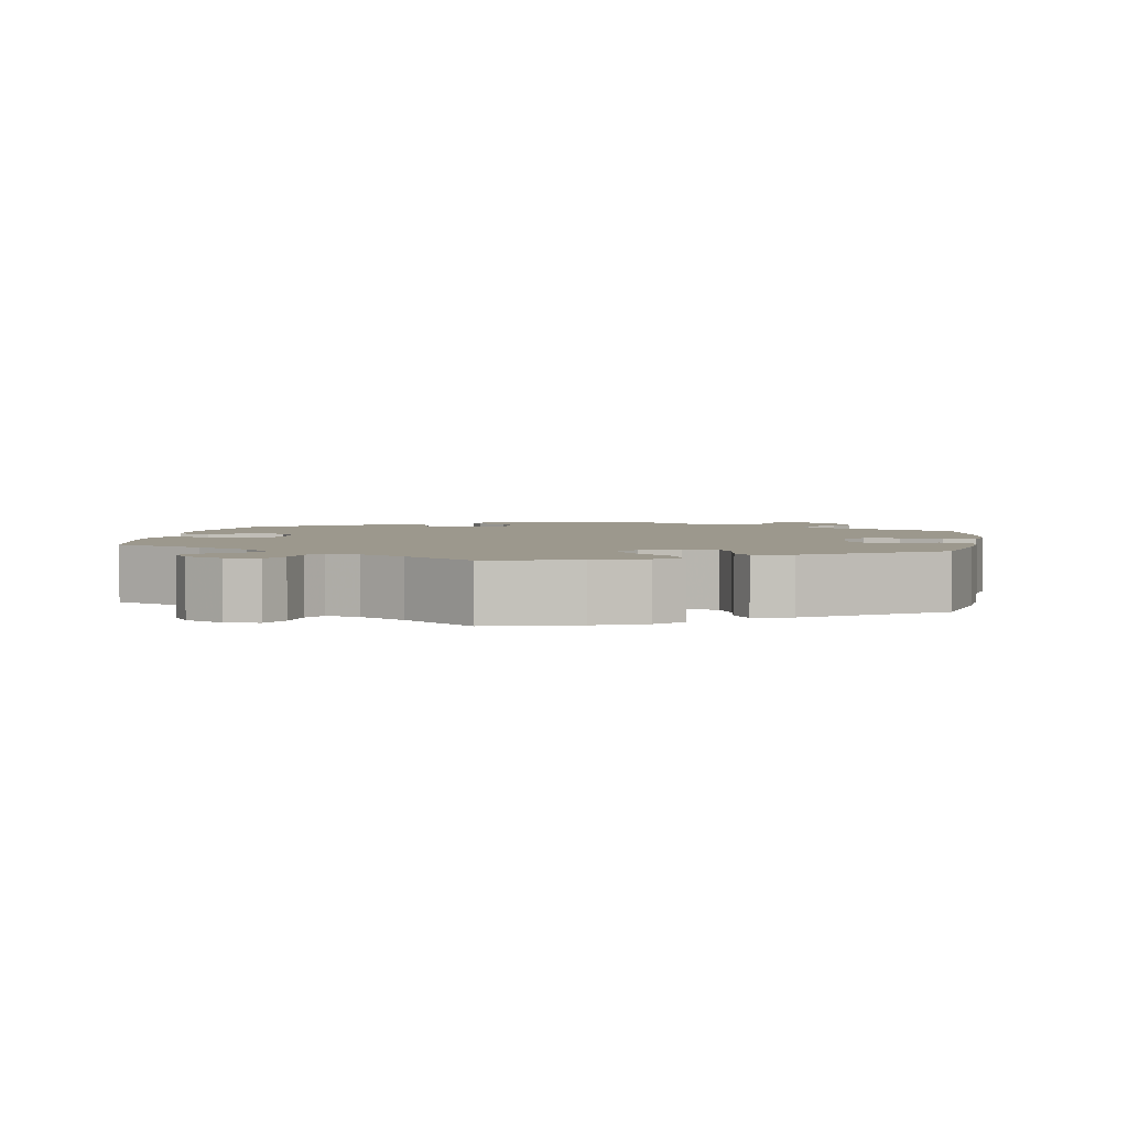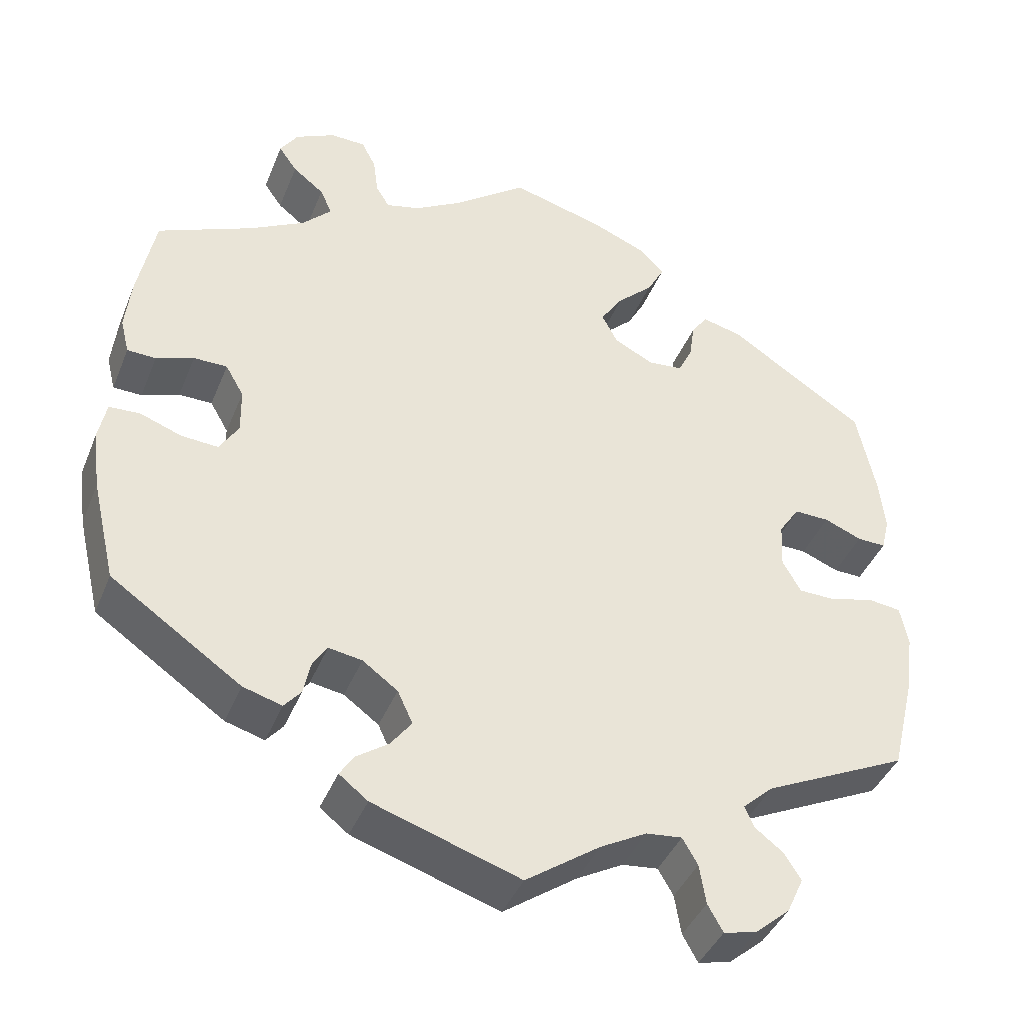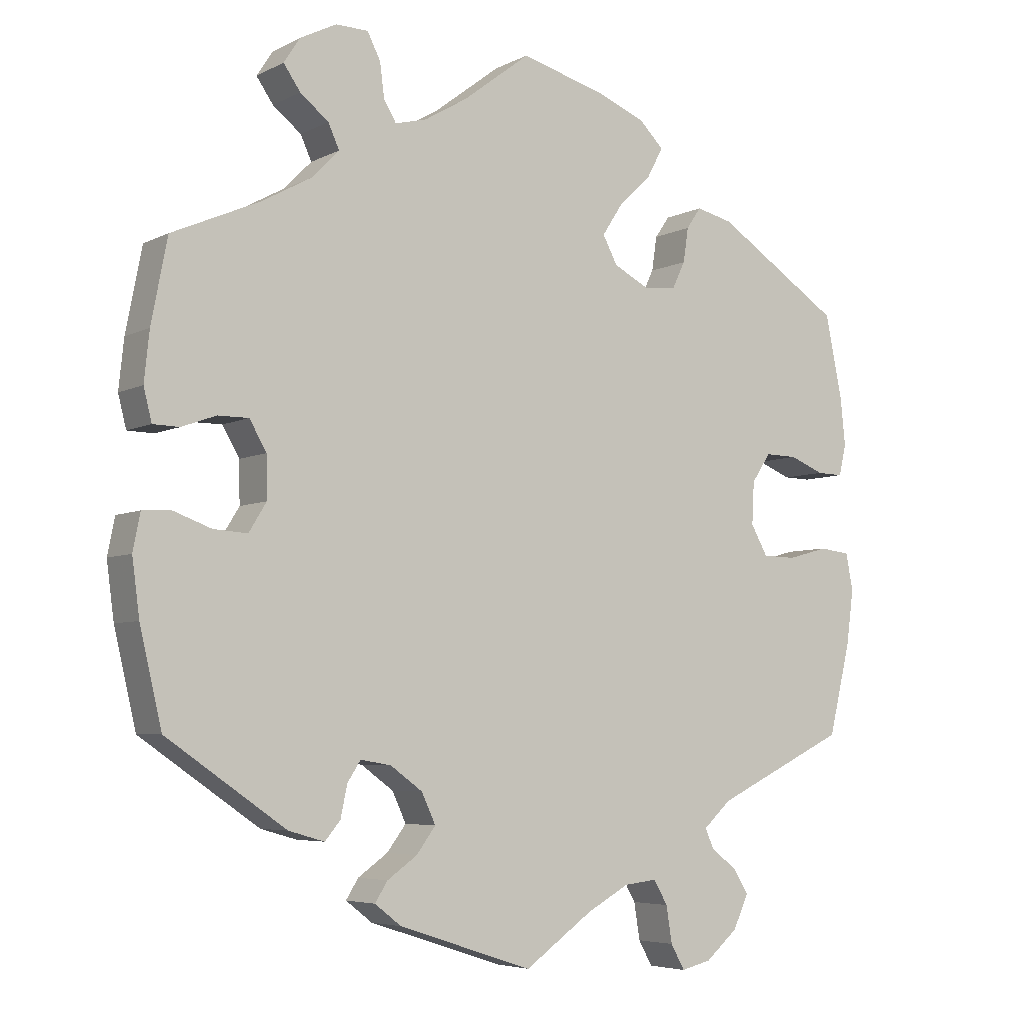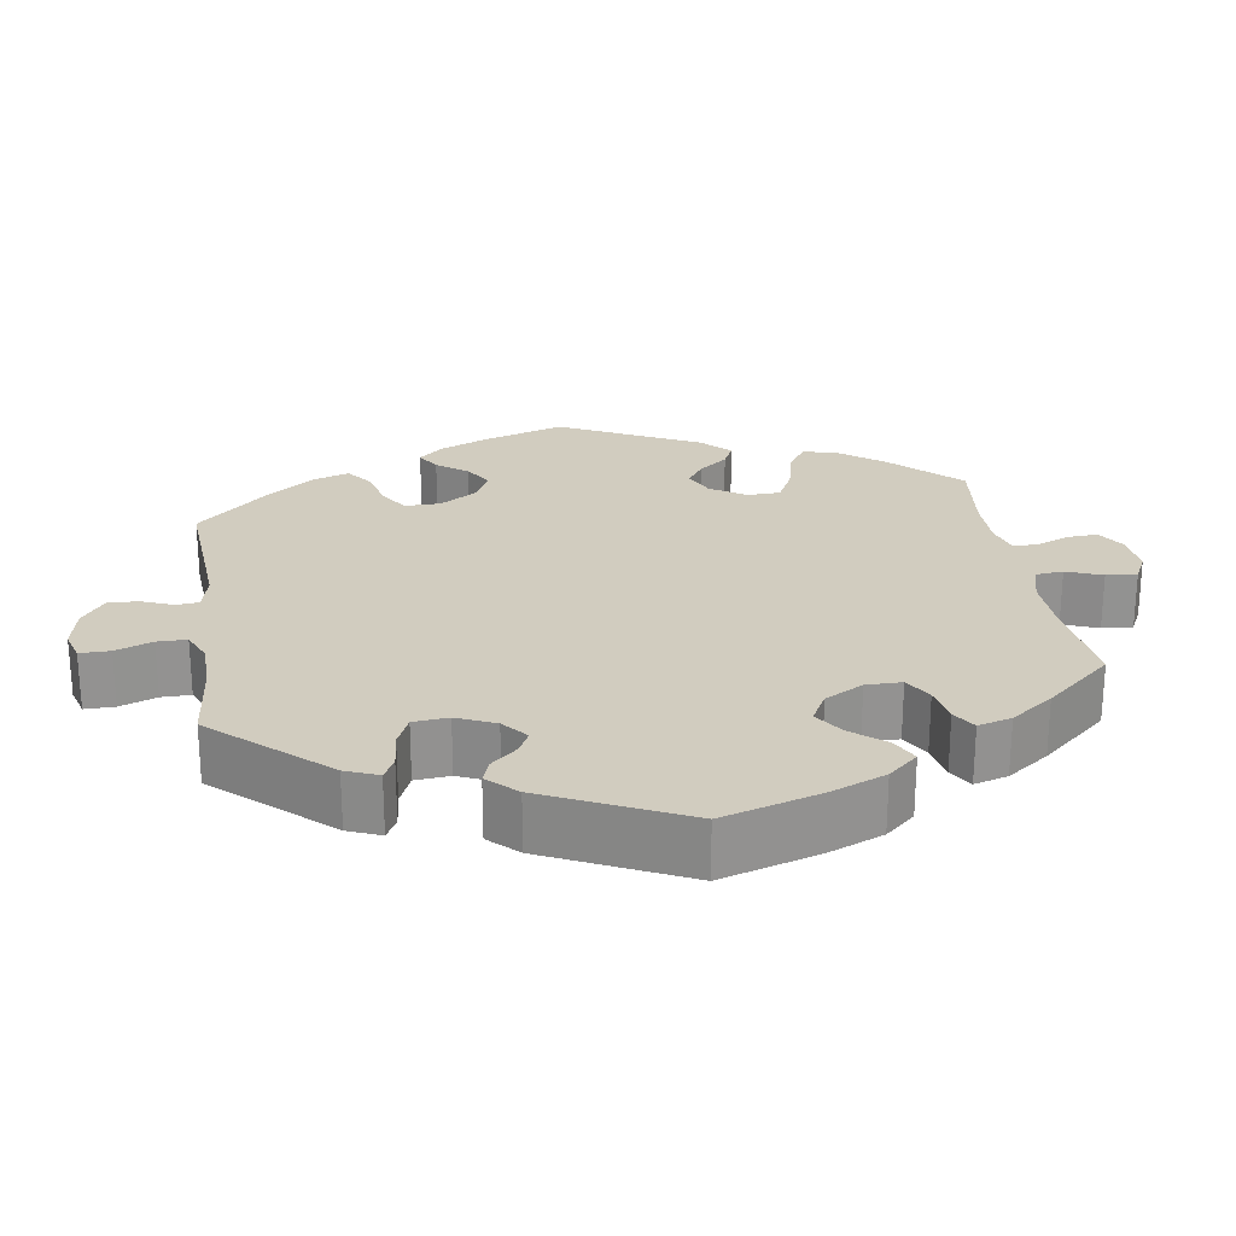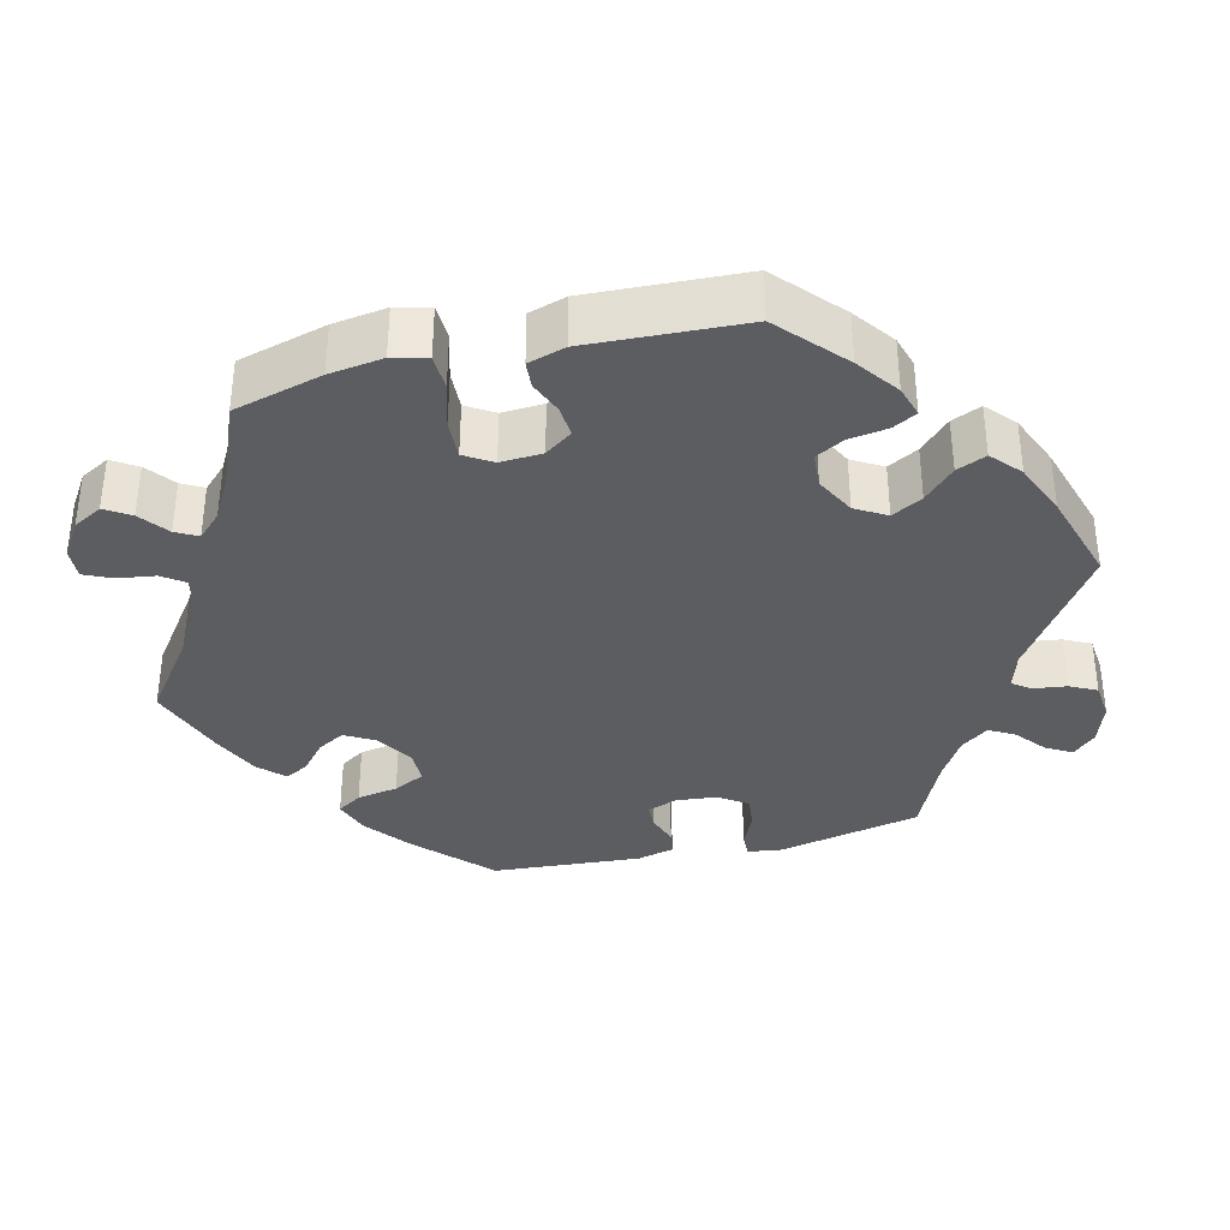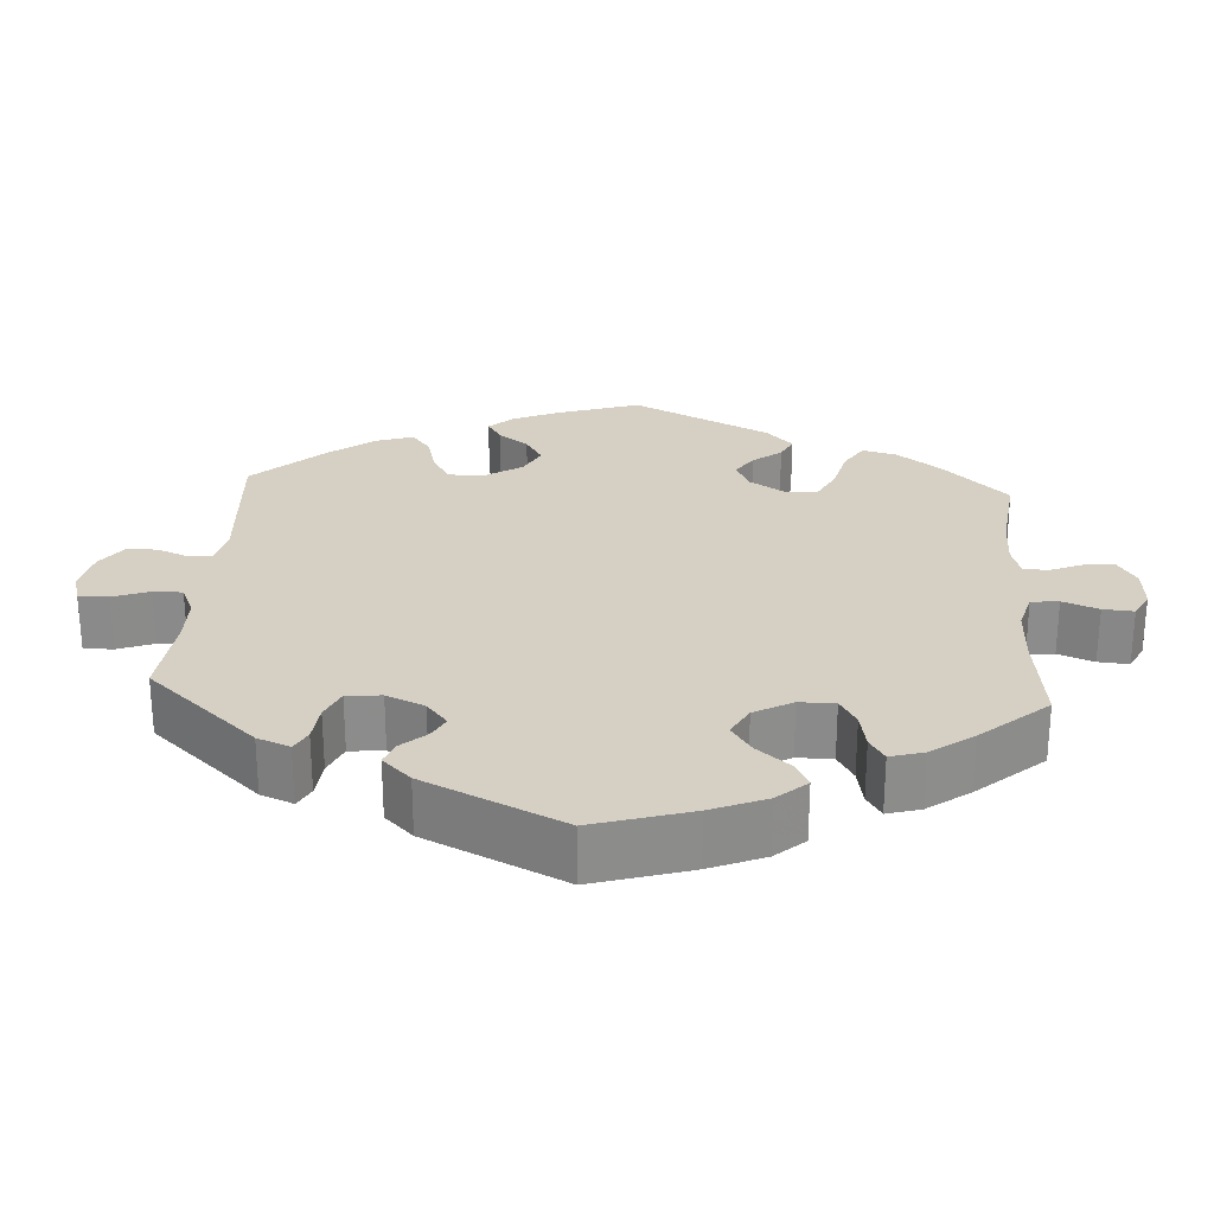
<metadata>
{"format":"obj","ext":"obj","renderer":"f3d","projection":"perspective","resolution":1024,"background":"white","views":[{"elev":3.1,"azim":9.3,"up":"+Y"},{"elev":-41.3,"azim":-21.0,"up":"+Z"},{"elev":-5.3,"azim":-33.5,"up":"+Z"},{"elev":24.0,"azim":-128.7,"up":"+Y"},{"elev":-35.6,"azim":44.1,"up":"+Y"},{"elev":26.0,"azim":-116.4,"up":"+Y"}]}
</metadata>
<code>
v -0.183 0.07 -0.518
v -0.219 0.07 -0.49
v -0.202 0.07 -0.463
v -0.161 0.07 -0.434
v -0.135 0.07 -0.399
v -0.154 0.07 -0.358
v -0.198 0.07 -0.326
v -0.24 0.07 -0.319
v -0.258 0.07 -0.347
v -0.267 0.07 -0.39
v -0.288 0.07 -0.415
v -0.337 0.07 -0.401
v -0.5 0.07 -0.289
v -0.53 0.07 -0.161
v -0.54 0.07 -0.085
v -0.53 0.07 -0.035
v -0.491 0.07 -0.033
v -0.439 0.07 -0.052
v -0.393 0.07 -0.055
v -0.369 0.07 -0.016
v -0.37 0.07 0.041
v -0.393 0.07 0.081
v -0.435 0.07 0.081
v -0.482 0.07 0.064
v -0.518 0.07 0.065
v -0.529 0.07 0.109
v -0.522 0.07 0.176
v -0.5 0.07 0.289
v -0.381 0.07 0.341
v -0.312 0.07 0.379
v -0.275 0.07 0.417
v -0.29 0.07 0.45
v -0.329 0.07 0.481
v -0.352 0.07 0.514
v -0.33 0.07 0.548
v -0.28 0.07 0.573
v -0.236 0.07 0.572
v -0.218 0.07 0.537
v -0.212 0.07 0.49
v -0.195 0.07 0.462
v -0.152 0.07 0.473
v -0.093 0.07 0.508
v -0.001 0.07 0.578
v 0.116 0.07 0.546
v 0.182 0.07 0.519
v 0.215 0.07 0.486
v 0.193 0.07 0.445
v 0.148 0.07 0.402
v 0.12 0.07 0.359
v 0.14 0.07 0.321
v 0.189 0.07 0.296
v 0.233 0.07 0.3
v 0.251 0.07 0.337
v 0.258 0.07 0.384
v 0.278 0.07 0.413
v 0.328 0.07 0.401
v 0.5 0.07 0.289
v 0.523 0.07 0.177
v 0.53 0.07 0.11
v 0.52 0.07 0.068
v 0.484 0.07 0.069
v 0.437 0.07 0.088
v 0.393 0.07 0.089
v 0.367 0.07 0.05
v 0.364 0.07 -0.008
v 0.387 0.07 -0.049
v 0.433 0.07 -0.05
v 0.488 0.07 -0.035
v 0.53 0.07 -0.04
v 0.54 0.07 -0.09
v 0.53 0.07 -0.165
v 0.5 0.07 -0.289
v 0.319 0.07 -0.376
v 0.281 0.07 -0.411
v 0.293 0.07 -0.438
v 0.328 0.07 -0.465
v 0.349 0.07 -0.498
v 0.328 0.07 -0.544
v 0.284 0.07 -0.582
v 0.243 0.07 -0.592
v 0.224 0.07 -0.558
v 0.216 0.07 -0.508
v 0.197 0.07 -0.475
v 0.152 0.07 -0.48
v 0.094 0.07 -0.512
v 0.001 0.07 -0.578
v -0.183 0 -0.518
v -0.219 0 -0.49
v -0.202 0 -0.463
v -0.161 0 -0.434
v -0.135 0 -0.399
v -0.154 0 -0.358
v -0.198 0 -0.326
v -0.24 0 -0.319
v -0.258 0 -0.347
v -0.267 0 -0.39
v -0.288 0 -0.415
v -0.337 0 -0.401
v -0.5 0 -0.289
v -0.53 0 -0.161
v -0.54 0 -0.085
v -0.53 0 -0.035
v -0.491 0 -0.033
v -0.439 0 -0.052
v -0.393 0 -0.055
v -0.369 0 -0.016
v -0.37 0 0.041
v -0.393 0 0.081
v -0.435 0 0.081
v -0.482 0 0.064
v -0.518 0 0.065
v -0.529 0 0.109
v -0.522 0 0.176
v -0.5 0 0.289
v -0.381 0 0.341
v -0.312 0 0.379
v -0.275 0 0.417
v -0.29 0 0.45
v -0.329 0 0.481
v -0.352 0 0.514
v -0.33 0 0.548
v -0.28 0 0.573
v -0.236 0 0.572
v -0.218 0 0.537
v -0.212 0 0.49
v -0.195 0 0.462
v -0.152 0 0.473
v -0.093 0 0.508
v -0.001 0 0.578
v 0.116 0 0.546
v 0.182 0 0.519
v 0.215 0 0.486
v 0.193 0 0.445
v 0.148 0 0.402
v 0.12 0 0.359
v 0.14 0 0.321
v 0.189 0 0.296
v 0.233 0 0.3
v 0.251 0 0.337
v 0.258 0 0.384
v 0.278 0 0.413
v 0.328 0 0.401
v 0.5 0 0.289
v 0.523 0 0.177
v 0.53 0 0.11
v 0.52 0 0.068
v 0.484 0 0.069
v 0.437 0 0.088
v 0.393 0 0.089
v 0.367 0 0.05
v 0.364 0 -0.008
v 0.387 0 -0.049
v 0.433 0 -0.05
v 0.488 0 -0.035
v 0.53 0 -0.04
v 0.54 0 -0.09
v 0.53 0 -0.165
v 0.5 0 -0.289
v 0.319 0 -0.376
v 0.281 0 -0.411
v 0.293 0 -0.438
v 0.328 0 -0.465
v 0.349 0 -0.498
v 0.328 0 -0.544
v 0.284 0 -0.582
v 0.243 0 -0.592
v 0.224 0 -0.558
v 0.216 0 -0.508
v 0.197 0 -0.475
v 0.152 0 -0.48
v 0.094 0 -0.512
v 0.001 0 -0.578
f 85 86 1 2
f 84 85 2 3
f 83 84 3 4
f 79 80 81 82
f 79 82 83
f 78 79 83
f 75 76 77 78
f 74 75 78 83
f 73 74 83 4
f 67 68 69 70
f 66 67 70 71
f 59 60 61 62
f 59 62 63
f 58 59 63
f 57 58 63
f 56 57 63 64
f 53 54 55 56
f 52 53 56 64
f 45 46 47 48
f 45 48 49
f 42 43 44 45
f 41 42 45 49
f 40 41 49 50
f 36 37 38 39
f 36 39 40
f 35 36 40
f 32 33 34 35
f 31 32 35 40
f 30 31 40 50
f 26 27 28 29
f 23 24 25 26
f 22 23 26 29
f 21 22 29 30
f 15 16 17 18
f 15 18 19
f 14 15 19
f 13 14 19
f 12 13 19 20
f 9 10 11 12
f 8 9 12 20
f 72 73 4 5
f 66 71 72 5
f 65 66 5 6
f 51 52 64 65
f 51 65 6 7
f 21 30 50 51
f 20 21 51
f 7 8 20 51
f 88 87 172 171
f 89 88 171 170
f 90 89 170 169
f 168 167 166 165
f 169 168 165
f 169 165 164
f 164 163 162 161
f 169 164 161 160
f 90 169 160 159
f 156 155 154 153
f 157 156 153 152
f 148 147 146 145
f 149 148 145
f 149 145 144
f 149 144 143
f 150 149 143 142
f 142 141 140 139
f 150 142 139 138
f 134 133 132 131
f 135 134 131
f 131 130 129 128
f 135 131 128 127
f 136 135 127 126
f 125 124 123 122
f 126 125 122
f 126 122 121
f 121 120 119 118
f 126 121 118 117
f 136 126 117 116
f 115 114 113 112
f 112 111 110 109
f 115 112 109 108
f 116 115 108 107
f 104 103 102 101
f 105 104 101
f 105 101 100
f 105 100 99
f 106 105 99 98
f 98 97 96 95
f 106 98 95 94
f 91 90 159 158
f 91 158 157 152
f 92 91 152 151
f 151 150 138 137
f 93 92 151 137
f 137 136 116 107
f 137 107 106
f 137 106 94 93
f 1 87 88 2
f 2 88 89 3
f 3 89 90 4
f 4 90 91 5
f 5 91 92 6
f 6 92 93 7
f 7 93 94 8
f 8 94 95 9
f 9 95 96 10
f 10 96 97 11
f 11 97 98 12
f 12 98 99 13
f 13 99 100 14
f 14 100 101 15
f 15 101 102 16
f 16 102 103 17
f 17 103 104 18
f 18 104 105 19
f 19 105 106 20
f 20 106 107 21
f 21 107 108 22
f 22 108 109 23
f 23 109 110 24
f 24 110 111 25
f 25 111 112 26
f 26 112 113 27
f 27 113 114 28
f 28 114 115 29
f 29 115 116 30
f 30 116 117 31
f 31 117 118 32
f 32 118 119 33
f 33 119 120 34
f 34 120 121 35
f 35 121 122 36
f 36 122 123 37
f 37 123 124 38
f 38 124 125 39
f 39 125 126 40
f 40 126 127 41
f 41 127 128 42
f 42 128 129 43
f 43 129 130 44
f 44 130 131 45
f 45 131 132 46
f 46 132 133 47
f 47 133 134 48
f 48 134 135 49
f 49 135 136 50
f 50 136 137 51
f 51 137 138 52
f 52 138 139 53
f 53 139 140 54
f 54 140 141 55
f 55 141 142 56
f 56 142 143 57
f 57 143 144 58
f 58 144 145 59
f 59 145 146 60
f 60 146 147 61
f 61 147 148 62
f 62 148 149 63
f 63 149 150 64
f 64 150 151 65
f 65 151 152 66
f 66 152 153 67
f 67 153 154 68
f 68 154 155 69
f 69 155 156 70
f 70 156 157 71
f 71 157 158 72
f 72 158 159 73
f 73 159 160 74
f 74 160 161 75
f 75 161 162 76
f 76 162 163 77
f 77 163 164 78
f 78 164 165 79
f 79 165 166 80
f 80 166 167 81
f 81 167 168 82
f 82 168 169 83
f 83 169 170 84
f 84 170 171 85
f 85 171 172 86
f 86 172 87 1

</code>
